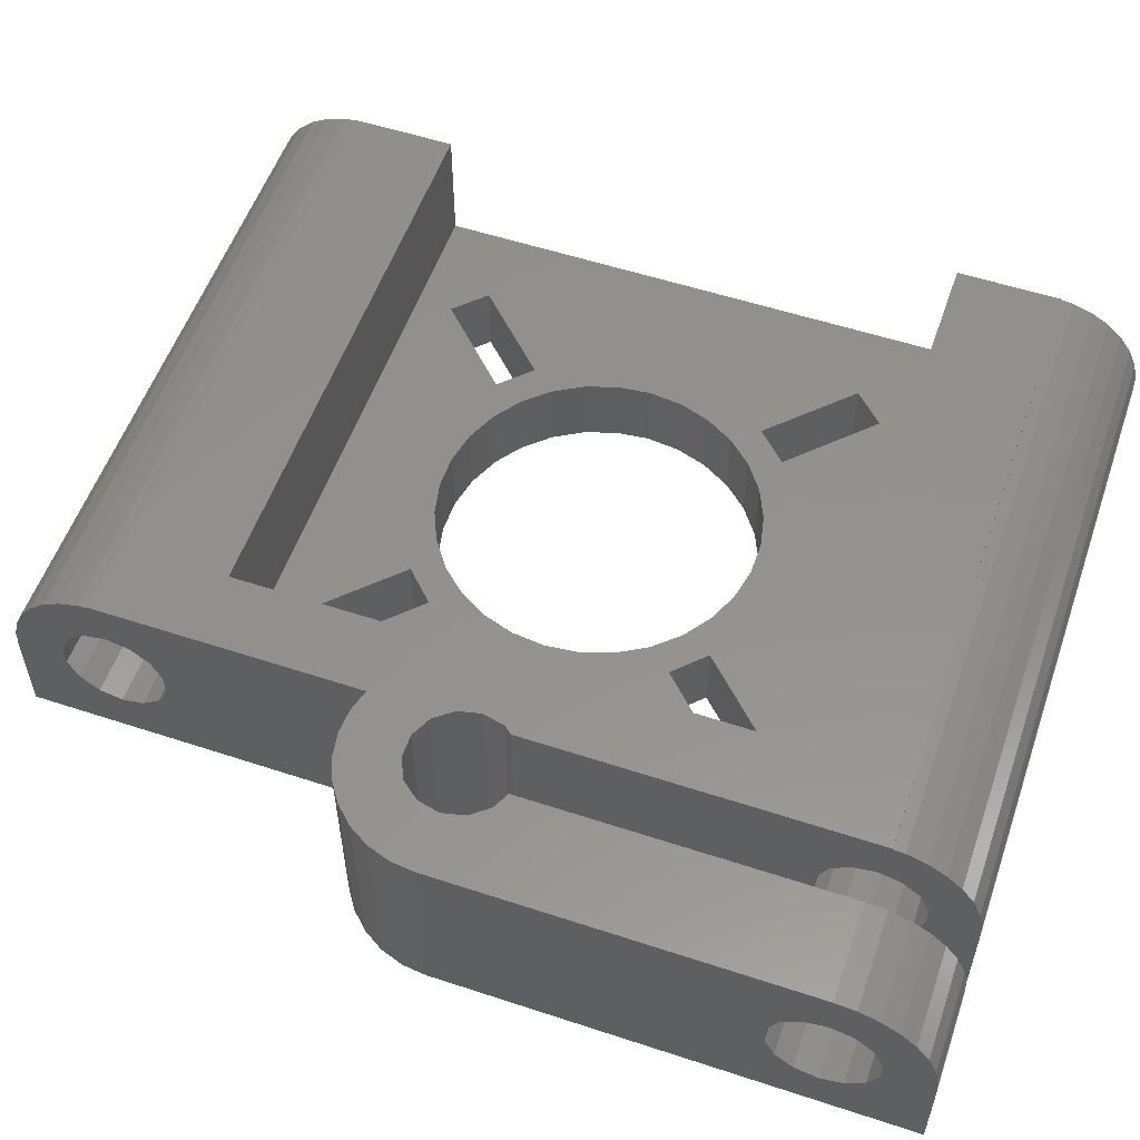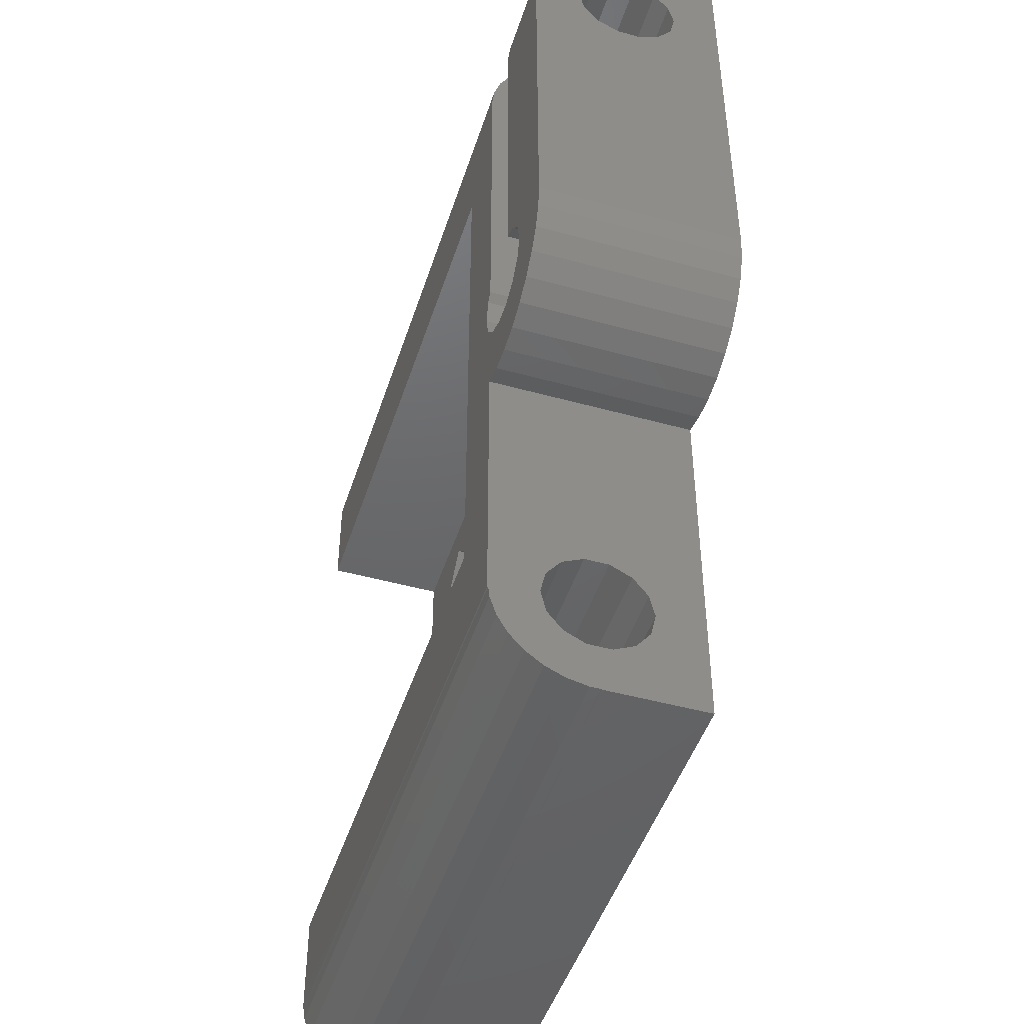
<metadata>
{"format":"stl","ext":"stl","renderer":"f3d","projection":"perspective","resolution":1024,"background":"white","views":[{"elev":55.4,"azim":109.1,"up":"+Z"},{"elev":-46.8,"azim":72.5,"up":"+Y"}]}
</metadata>
<code>
# stl→obj: 362 verts, 752 faces
v -25 -29.25 8
v -25 -27.59 7.825
v -25 -30.91 7.825
v -25 -26 7.308
v -25 -24.55 6.472
v -25 -23.3 5.353
v -25 -22.32 4
v -25 -21.64 2.472
v -25 -21.5 1.806
v -25 -21.5 0
v -25 -25.16 0.9346
v -25 -25.16 0
v -25 -25.97 2.619
v -25 -27.43 3.784
v -25 -29.25 4.2
v -25 -31.07 3.784
v -25 -32.53 2.619
v -25 -33.34 0.9346
v -25 -33.34 0
v -25 -37.21 0
v -25 -37.21 0.8362
v -25 -36.86 2.472
v -25 -36.18 4
v -25 -35.2 5.353
v -25 -33.95 6.472
v -25 -32.5 7.308
v -25 -30 7.921
v 26.75 -30.91 7.825
v 26.75 -30 7.921
v 26.75 -32.5 7.308
v 26.75 -33.95 6.472
v 26.75 -35.2 5.353
v 26.75 -36.18 4
v 26.75 -36.86 2.472
v 26.75 -37.21 0.8362
v 26.75 -37.21 -0.8362
v 26.75 -37.21 0
v -25 -37.25 0
v 26.75 -37.25 0
v -25 -37.25 -8
v -25 -33.34 -0.9346
v -25 -32.53 -2.619
v -25 -25.16 -0.9346
v -25 -21.5 -1.9
v -25 -25.97 -2.619
v -25 -31.07 -3.784
v -25 -29.25 -4.2
v -25 37.25 -8
v -25 -27.43 -3.784
v -25 25.97 -2.619
v -25 21.5 0
v -25 25.16 -0.9346
v -25 21.5 -1.9
v -25 25.16 0
v -25 27.43 -3.784
v -25 31.07 -3.784
v -25 29.25 -4.2
v -25 32.53 -2.619
v -25 33.34 -0.9346
v -25 33.34 0
v -25 37.21 0
v -25 37.25 0
v 26.75 -33.34 -0.9346
v 26.75 -33.34 0.9346
v 26.75 -32.53 2.619
v 26.75 -31.07 3.784
v 26.75 -30 4.029
v 26.75 -29.25 4.2
v 26.75 -27.43 3.784
v 26.75 -25.97 2.619
v 26.75 -25.16 0.9346
v 26.75 -25.16 -0.9346
v 26.75 -25.16 0
v -25 -21.5 8
v 20.9 -21.5 8
v 20.9 -21.5 -1.9
v -25 -30 8
v 26.75 -30 8
v 30.49 -8.987 8
v 26.75 -8.383 8
v 28.54 -8.881 8
v 32.41 -8.672 8
v 34.22 -7.952 8
v 35.83 -6.859 8
v 37.16 -5.447 8
v 38.17 -3.779 8
v -25 21.5 8
v 20.9 21.5 8
v 26.75 29.25 8
v 30.93 -4.095 8
v 39 29.25 8
v 32.62 3.284 8
v 39 0 8
v 31.25 3.943 8
v 33.78 1.822 8
v 34.2 0 8
v 33.78 -1.822 8
v 32.62 -3.284 8
v 38.79 -1.935 8
v 26.75 2.492 8
v 26.22 1.822 8
v -25 29.25 8
v 26.75 -29.25 8
v 25.8 0 8
v 31.25 29.25 8
v 34.5 29.25 8
v 29.07 -4.095 8
v 27.38 -3.284 8
v 26.22 -1.822 8
v 26.75 -31.07 -3.784
v 26.75 -32.53 -2.619
v 26.75 -33.95 -6.472
v 26.75 -36.86 -2.472
v 26.75 -36.18 -4
v 26.75 -35.2 -5.353
v 26.75 -32.5 -7.308
v 26.75 -27.43 -3.784
v 26.75 -29.25 -4.2
v 26.75 -27.59 -7.825
v 26.75 -30.91 -7.825
v 26.75 -29.25 -8
v 26.75 -25.97 -2.619
v 26.75 -26 -7.308
v 26.75 -24.55 -6.472
v 26.75 -23.3 -5.353
v 26.75 -22.32 -4
v 26.75 -21.29 0
v 26.75 -21.64 -2.472
v 26.75 -21.29 -0.8362
v 26.75 -37.25 -8
v 26.75 -8.383 -8
v 37.16 -5.447 -8
v 38.79 -1.935 -8
v 38.17 -3.779 -8
v 16.09 18.56 -8
v 26.75 37.25 -8
v 12.2 9.723 -8
v 9.723 12.2 -8
v 31.25 29.25 -8
v 32.62 3.284 -8
v 31.25 3.943 -8
v 18.56 16.09 -8
v 26.75 2.492 -8
v 26.22 1.822 -8
v 25.8 0 -8
v 26.22 -1.822 -8
v -9.723 -12.2 -8
v -16.09 -18.56 -8
v 27.38 -3.284 -8
v 28.54 -8.881 -8
v 34.2 0 -8
v 33.78 1.822 -8
v 29.07 -4.095 -8
v 30.93 -4.095 -8
v 30.49 -8.987 -8
v 32.62 -3.284 -8
v 32.41 -8.672 -8
v 31.25 37.25 -8
v 34.5 29.25 -8
v 39 0 -8
v 39 37.25 -8
v 33.78 -1.822 -8
v 34.22 -7.952 -8
v 35.83 -6.859 -8
v -18.56 -16.09 -8
v -12.2 9.723 -8
v -11.88 5.288 -8
v -12.72 2.703 -8
v -18.56 16.09 -8
v -16.09 18.56 -8
v -12.2 -9.723 -8
v -13 0 -8
v -10.52 -7.641 -8
v -11.88 -5.288 -8
v 8.699 -9.661 -8
v 9.723 -12.2 -8
v 6.5 -11.26 -8
v -9.723 12.2 -8
v 16.09 -18.56 -8
v -12.72 -2.703 -8
v -8.699 9.661 -8
v -10.52 7.641 -8
v 4.017 -12.36 -8
v -8.699 -9.661 -8
v -6.5 -11.26 -8
v -4.017 -12.36 -8
v -1.359 -12.93 -8
v 1.359 -12.93 -8
v -6.5 11.26 -8
v 12.2 -9.723 -8
v 10.52 -7.641 -8
v -4.017 12.36 -8
v 11.88 -5.288 -8
v 12.72 -2.703 -8
v -1.359 12.93 -8
v 13 0 -8
v 1.359 12.93 -8
v 12.72 2.703 -8
v 11.88 5.288 -8
v 4.017 12.36 -8
v 10.52 7.641 -8
v 6.5 11.26 -8
v 8.699 9.661 -8
v 18.56 -16.09 -8
v 26.75 37.25 0
v 26.75 37.21 0
v -25 30.91 7.825
v -25 27.59 7.825
v -25 32.5 7.308
v -25 33.95 6.472
v -25 35.2 5.353
v -25 36.18 4
v -25 36.86 2.472
v -25 37.21 0.8362
v -25 33.34 0.9346
v -25 32.53 2.619
v -25 31.07 3.784
v -25 29.25 4.2
v -25 27.43 3.784
v -25 25.97 2.619
v -25 25.16 0.9346
v -25 21.5 1.806
v -25 21.64 2.472
v -25 22.32 4
v -25 23.3 5.353
v -25 24.55 6.472
v -25 26 7.308
v 26.75 37.21 0.8362
v 26.75 33.34 -0.9346
v 26.75 33.34 0.9346
v 26.75 32.53 -2.619
v 26.75 31.07 -3.784
v 26.75 29.25 -4.2
v 26.75 27.43 -3.784
v 26.75 25.97 -2.619
v 26.75 25.16 -0.9346
v 26.75 25.16 0.9346
v 20.9 21.5 -1.9
v -16.09 18.56 -1.9
v 11.88 -5.288 -1.9
v 10.52 -7.641 -1.9
v 12.2 -9.723 -1.9
v -18.56 -16.09 -1.9
v -12.2 -9.723 -1.9
v -9.723 -12.2 -1.9
v -4.017 12.36 -1.9
v -1.359 12.93 -1.9
v -16.09 -18.56 -1.9
v -18.56 16.09 -1.9
v -9.723 12.2 -1.9
v -10.52 7.641 -1.9
v -12.2 9.723 -1.9
v 13 0 -1.9
v 12.72 -2.703 -1.9
v 18.56 -16.09 -1.9
v -13 0 -1.9
v -4.017 -12.36 -1.9
v -6.5 -11.26 -1.9
v -12.72 2.703 -1.9
v -11.88 5.288 -1.9
v -6.5 11.26 -1.9
v 12.72 2.703 -1.9
v 1.359 12.93 -1.9
v 4.017 12.36 -1.9
v 16.09 18.56 -1.9
v 9.723 12.2 -1.9
v 6.5 11.26 -1.9
v 11.88 5.288 -1.9
v -8.699 9.661 -1.9
v -8.699 -9.661 -1.9
v 1.359 -12.93 -1.9
v 4.017 -12.36 -1.9
v 9.723 -12.2 -1.9
v 8.699 -9.661 -1.9
v -1.359 -12.93 -1.9
v 12.2 9.723 -1.9
v 8.699 9.661 -1.9
v -10.52 -7.641 -1.9
v -11.88 -5.288 -1.9
v -12.72 -2.703 -1.9
v 18.56 16.09 -1.9
v 16.09 -18.56 -1.9
v 6.5 -11.26 -1.9
v 10.52 7.641 -1.9
v 26.75 27.43 3.784
v 26.75 29.25 4.2
v 26.75 31.07 3.784
v 26.75 32.53 2.619
v 26.75 36.86 2.472
v 26.75 35.2 5.353
v 26.75 36.18 4
v 26.75 33.95 6.472
v 26.75 32.5 7.308
v 26.75 30.91 7.825
v 26.75 30 7.921
v 26.75 30 8
v 26.75 25.97 2.619
v 31.25 30.91 7.825
v 31.25 32.5 7.308
v 31.25 33.95 6.472
v 31.25 35.2 5.353
v 31.25 36.18 4
v 31.25 31.07 3.784
v 31.25 36.86 2.472
v 31.25 32.53 2.619
v 31.25 37.21 0.8362
v 31.25 33.34 0.9346
v 31.25 37.21 0
v 31.25 37.25 0
v 31.25 27.43 -3.784
v 31.25 33.34 -0.9346
v 31.25 25.16 0.9346
v 31.25 25.16 -0.9346
v 31.25 31.07 -3.784
v 31.25 29.25 -4.2
v 31.25 25.97 -2.619
v 31.25 32.53 -2.619
v 31.25 25.97 2.619
v 31.25 27.43 3.784
v 31.25 29.25 4.2
v 39 30.91 7.825
v 39 31.07 3.784
v 39 29.25 4.2
v 39 32.53 2.619
v 39 33.34 0.9346
v 39 36.18 -4
v 39 33.95 -6.472
v 39 33.34 -0.9346
v 39 30.91 -7.825
v 39 32.53 -2.619
v 39 27.59 -7.825
v 39 31.07 -3.784
v 39 24.55 -6.472
v 39 29.25 -4.2
v 39 21.64 -2.472
v 39 27.43 -3.784
v 39 21.29 0
v 39 25.97 -2.619
v 39 25.16 -0.9346
v 39 25.16 0
v 39 21.29 -0.8362
v 39 22.32 -4
v 39 23.3 -5.353
v 39 26 -7.308
v 39 29.25 -8
v 39 32.5 -7.308
v 39 35.2 -5.353
v 39 36.86 -2.472
v 39 37.21 -0.8362
v 39 37.21 0.8362
v 39 36.86 2.472
v 39 36.18 4
v 39 35.2 5.353
v 39 33.95 6.472
v 39 32.5 7.308
v 39 37.25 0
v 39 37.21 0
v 39 25.16 0.9346
v 39 27.43 3.784
v 39 25.97 2.619
v -25 30 7.921
v -25 30 8
f 1 2 3
f 3 2 4
f 3 4 5
f 3 5 6
f 3 6 7
f 3 7 8
f 3 8 9
f 3 9 10
f 11 10 12
f 13 10 11
f 3 10 13
f 3 13 14
f 3 15 16
f 16 17 3
f 17 18 3
f 18 19 20
f 18 20 3
f 3 20 21
f 3 21 22
f 3 22 23
f 3 23 24
f 3 24 25
f 3 25 26
f 15 3 14
f 27 1 3
f 28 29 3
f 29 27 3
f 28 3 26
f 30 28 26
f 30 26 25
f 31 30 25
f 31 25 24
f 32 31 24
f 32 24 23
f 33 32 23
f 33 23 22
f 34 33 22
f 34 22 21
f 35 34 21
f 35 21 20
f 36 35 37
f 37 35 20
f 20 38 39
f 37 20 39
f 40 38 41
f 40 41 42
f 43 44 45
f 40 42 46
f 40 46 47
f 40 47 48
f 45 48 49
f 44 48 45
f 44 12 10
f 44 43 12
f 49 48 47
f 50 51 52
f 50 53 51
f 52 51 54
f 55 53 50
f 56 48 57
f 48 53 55
f 48 55 57
f 48 56 58
f 58 59 48
f 59 60 48
f 48 60 61
f 48 61 62
f 41 38 20
f 41 20 19
f 53 48 44
f 63 41 64
f 64 41 19
f 64 19 18
f 64 18 65
f 65 18 17
f 65 17 66
f 66 17 16
f 16 67 66
f 68 67 16
f 68 16 15
f 69 68 14
f 14 68 15
f 70 69 13
f 13 69 14
f 11 71 70
f 13 11 70
f 12 43 72
f 71 12 73
f 73 12 72
f 11 12 71
f 74 75 9
f 9 75 76
f 10 76 44
f 9 76 10
f 1 74 2
f 8 74 9
f 7 74 8
f 6 74 7
f 5 74 6
f 4 74 5
f 2 74 4
f 1 77 78
f 79 80 81
f 82 80 79
f 83 80 82
f 84 80 83
f 85 80 84
f 86 80 85
f 75 74 1
f 87 88 89
f 90 80 86
f 91 92 93
f 91 94 92
f 95 96 93
f 96 97 93
f 93 98 99
f 98 90 99
f 100 89 88
f 97 98 93
f 92 95 93
f 88 101 100
f 102 87 89
f 1 103 75
f 90 86 99
f 88 104 101
f 80 103 78
f 80 75 103
f 103 1 78
f 105 91 106
f 105 94 91
f 107 80 90
f 108 80 107
f 109 80 108
f 104 80 109
f 88 80 104
f 88 75 80
f 1 27 77
f 77 27 29
f 78 77 29
f 67 78 29
f 67 29 28
f 31 67 30
f 30 67 28
f 110 111 112
f 32 67 31
f 33 67 32
f 34 67 33
f 66 67 34
f 65 66 35
f 64 65 36
f 63 113 114
f 111 63 115
f 63 64 113
f 110 112 116
f 117 118 119
f 118 120 121
f 122 123 124
f 72 122 125
f 122 117 123
f 118 110 120
f 126 73 125
f 73 72 125
f 125 122 124
f 123 117 119
f 119 118 121
f 120 110 116
f 112 111 115
f 115 63 114
f 113 64 36
f 36 65 35
f 35 66 34
f 127 128 129
f 127 126 128
f 127 73 126
f 121 130 131
f 126 125 131
f 121 120 130
f 69 70 80
f 78 68 80
f 78 67 68
f 127 129 131
f 80 127 131
f 80 70 127
f 129 128 131
f 120 116 130
f 128 126 131
f 125 124 131
f 124 123 131
f 116 112 130
f 123 119 131
f 119 121 131
f 115 130 112
f 114 130 115
f 113 130 114
f 36 130 113
f 39 130 36
f 68 69 80
f 71 127 70
f 73 127 71
f 36 37 39
f 38 40 130
f 39 38 130
f 132 133 134
f 135 48 136
f 137 48 138
f 139 140 141
f 142 143 144
f 130 145 146
f 147 130 148
f 131 149 150
f 139 151 152
f 150 153 154
f 155 156 157
f 139 152 140
f 158 159 139
f 151 139 159
f 132 160 133
f 159 158 161
f 159 161 151
f 151 161 160
f 157 162 151
f 157 151 163
f 151 160 132
f 151 132 164
f 151 164 163
f 156 162 157
f 150 154 155
f 154 156 155
f 149 153 150
f 40 48 165
f 40 165 148
f 40 148 130
f 166 167 168
f 169 48 170
f 165 48 171
f 166 168 172
f 171 48 169
f 173 147 174
f 175 176 177
f 170 48 178
f 179 130 176
f 171 169 180
f 171 180 147
f 178 181 166
f 167 166 182
f 177 130 183
f 147 184 130
f 184 185 130
f 185 186 130
f 186 187 130
f 187 188 130
f 188 183 130
f 176 130 177
f 178 48 189
f 190 175 145
f 181 178 189
f 175 191 145
f 189 48 192
f 191 193 145
f 193 194 145
f 192 48 195
f 194 196 145
f 195 48 197
f 196 198 145
f 198 199 145
f 197 48 200
f 199 201 145
f 202 48 203
f 201 203 145
f 200 48 202
f 180 169 172
f 174 147 180
f 182 166 181
f 176 175 190
f 184 147 173
f 204 190 145
f 204 130 179
f 138 48 135
f 130 204 145
f 142 144 145
f 203 48 137
f 203 137 145
f 142 145 137
f 143 142 136
f 142 135 136
f 131 130 146
f 149 131 146
f 166 172 169
f 48 62 136
f 136 62 205
f 62 61 206
f 205 62 206
f 102 207 208
f 208 207 209
f 208 209 210
f 208 210 211
f 208 211 212
f 208 212 213
f 208 213 214
f 208 214 61
f 215 61 60
f 216 61 215
f 208 61 216
f 208 216 217
f 208 218 219
f 219 220 208
f 220 221 208
f 221 54 51
f 221 51 208
f 208 51 222
f 208 222 223
f 208 223 224
f 208 224 225
f 208 225 226
f 208 226 227
f 218 208 217
f 214 228 61
f 61 228 206
f 60 59 229
f 215 60 230
f 230 60 229
f 231 229 59
f 58 231 59
f 232 231 58
f 56 232 58
f 233 232 56
f 57 233 56
f 234 233 57
f 55 234 57
f 235 234 55
f 50 235 55
f 235 50 236
f 236 50 52
f 236 52 237
f 237 52 54
f 237 54 221
f 51 53 238
f 222 51 88
f 88 51 238
f 87 222 88
f 239 238 53
f 240 241 242
f 44 243 53
f 243 244 53
f 245 76 244
f 246 247 238
f 44 248 243
f 44 76 248
f 249 239 53
f 250 238 239
f 251 252 53
f 246 238 250
f 253 254 255
f 252 249 53
f 244 256 53
f 257 258 244
f 256 259 53
f 259 260 53
f 260 251 53
f 261 246 250
f 262 253 76
f 263 238 247
f 242 254 240
f 264 238 263
f 265 238 264
f 266 265 267
f 253 255 76
f 76 268 262
f 242 255 254
f 269 261 250
f 258 270 244
f 271 76 272
f 273 241 274
f 275 76 271
f 257 76 275
f 244 76 257
f 273 242 241
f 276 266 277
f 244 270 278
f 244 278 279
f 244 280 256
f 244 279 280
f 265 281 238
f 282 273 283
f 272 76 282
f 255 282 76
f 283 272 282
f 277 266 267
f 267 265 264
f 281 276 268
f 76 281 268
f 76 238 281
f 268 276 284
f 245 248 76
f 250 252 269
f 251 269 252
f 276 277 284
f 274 283 273
f 122 72 43
f 45 122 43
f 117 122 45
f 49 117 45
f 118 117 49
f 47 118 49
f 110 118 47
f 46 110 47
f 111 110 46
f 42 111 46
f 111 42 63
f 63 42 41
f 88 238 75
f 75 238 76
f 222 87 223
f 208 87 102
f 227 87 208
f 226 87 227
f 225 87 226
f 224 87 225
f 223 87 224
f 234 143 136
f 285 286 100
f 234 235 100
f 205 206 136
f 230 229 206
f 287 288 289
f 290 100 291
f 292 100 290
f 293 100 292
f 294 100 293
f 295 100 294
f 89 100 295
f 296 89 295
f 233 234 136
f 237 100 236
f 232 233 136
f 297 285 100
f 237 297 100
f 288 230 228
f 291 286 289
f 291 100 286
f 286 287 289
f 289 288 228
f 206 229 136
f 229 231 136
f 231 232 136
f 100 143 234
f 236 100 235
f 206 228 230
f 143 100 101
f 144 143 101
f 144 101 104
f 145 144 104
f 104 109 146
f 145 104 146
f 109 108 149
f 146 109 149
f 107 153 108
f 108 153 149
f 90 154 107
f 107 154 153
f 98 156 90
f 90 156 154
f 97 162 98
f 98 162 156
f 96 151 97
f 97 151 162
f 96 95 151
f 151 95 152
f 95 92 152
f 152 92 140
f 140 92 94
f 141 140 94
f 94 105 298
f 94 298 299
f 94 299 300
f 94 300 301
f 94 301 302
f 303 302 304
f 305 304 306
f 307 306 308
f 308 309 158
f 310 158 139
f 94 139 141
f 307 308 311
f 312 313 94
f 314 158 315
f 94 316 139
f 315 158 310
f 316 310 139
f 308 158 314
f 308 314 317
f 308 317 311
f 318 94 319
f 305 306 307
f 303 304 305
f 320 302 303
f 319 94 320
f 94 302 320
f 318 312 94
f 316 94 313
f 298 105 106
f 321 298 91
f 91 298 106
f 322 321 323
f 324 321 322
f 325 321 324
f 326 321 325
f 327 325 328
f 329 328 330
f 331 330 332
f 333 332 334
f 335 334 336
f 337 336 338
f 337 338 339
f 337 339 340
f 341 336 337
f 335 336 341
f 342 334 335
f 343 334 342
f 333 334 343
f 344 332 333
f 331 332 344
f 345 330 331
f 329 330 345
f 346 328 329
f 327 328 346
f 347 325 327
f 326 325 347
f 348 321 326
f 349 321 348
f 350 321 349
f 351 321 350
f 352 321 351
f 353 321 352
f 354 321 353
f 355 321 354
f 91 323 321
f 345 160 161
f 345 331 160
f 356 357 161
f 357 349 161
f 349 348 161
f 348 326 161
f 326 347 161
f 347 327 161
f 346 329 161
f 329 345 161
f 331 344 160
f 333 343 93
f 333 160 344
f 93 160 333
f 93 343 342
f 93 342 335
f 337 340 93
f 340 358 93
f 359 93 360
f 323 93 359
f 91 93 323
f 341 337 93
f 327 346 161
f 335 341 93
f 358 360 93
f 99 133 160
f 93 99 160
f 86 134 133
f 99 86 133
f 85 132 134
f 86 85 134
f 84 164 132
f 85 84 132
f 83 163 164
f 84 83 164
f 82 157 163
f 83 82 163
f 79 155 157
f 82 79 157
f 81 150 155
f 79 81 155
f 80 131 150
f 81 80 150
f 158 309 161
f 161 309 356
f 248 148 243
f 243 148 165
f 171 244 243
f 165 171 243
f 147 245 244
f 171 147 244
f 245 147 248
f 248 147 148
f 170 239 249
f 169 170 249
f 250 239 178
f 178 239 170
f 250 178 252
f 252 178 166
f 249 252 166
f 169 249 166
f 168 259 256
f 172 168 256
f 256 280 180
f 172 256 180
f 167 260 259
f 168 167 259
f 182 251 260
f 167 182 260
f 181 269 251
f 182 181 251
f 189 261 269
f 181 189 269
f 192 246 261
f 189 192 261
f 195 247 246
f 192 195 246
f 197 263 247
f 195 197 247
f 200 264 263
f 197 200 263
f 202 267 264
f 200 202 264
f 203 277 267
f 202 203 267
f 284 277 201
f 201 277 203
f 268 284 199
f 199 284 201
f 262 268 198
f 198 268 199
f 253 262 196
f 196 262 198
f 253 196 254
f 254 196 194
f 254 194 240
f 240 194 193
f 240 193 241
f 241 193 191
f 241 191 274
f 274 191 175
f 274 175 283
f 283 175 177
f 283 177 272
f 272 177 183
f 272 183 271
f 271 183 188
f 271 188 275
f 275 188 187
f 275 187 257
f 257 187 186
f 257 186 258
f 258 186 185
f 258 185 270
f 270 185 184
f 278 270 184
f 173 278 184
f 279 278 173
f 174 279 173
f 280 279 174
f 180 280 174
f 190 242 273
f 176 190 273
f 204 255 242
f 190 204 242
f 255 204 282
f 282 204 179
f 282 179 273
f 273 179 176
f 266 276 137
f 138 266 137
f 135 265 266
f 138 135 266
f 281 265 142
f 142 265 135
f 281 142 276
f 276 142 137
f 237 221 297
f 297 221 220
f 297 220 285
f 285 220 219
f 285 219 286
f 286 219 218
f 287 286 217
f 217 286 218
f 288 287 216
f 216 287 217
f 215 230 288
f 216 215 288
f 213 289 214
f 214 289 228
f 212 291 213
f 213 291 289
f 211 290 212
f 212 290 291
f 211 210 292
f 290 211 292
f 210 209 293
f 292 210 293
f 209 207 294
f 293 209 294
f 361 295 207
f 207 102 361
f 294 207 295
f 362 102 89
f 296 362 89
f 361 362 295
f 295 362 296
f 309 308 357
f 356 309 357
f 308 306 357
f 357 306 350
f 357 350 349
f 304 351 306
f 306 351 350
f 302 352 304
f 304 352 351
f 301 353 302
f 302 353 352
f 301 300 354
f 353 301 354
f 300 299 355
f 354 300 355
f 299 298 321
f 355 299 321
f 338 316 339
f 339 316 313
f 358 340 312
f 312 340 339
f 312 339 313
f 360 358 318
f 318 358 312
f 359 360 319
f 319 360 318
f 323 359 320
f 320 359 319
f 322 323 303
f 303 323 320
f 324 322 305
f 305 322 303
f 307 325 324
f 305 307 324
f 328 325 307
f 311 328 307
f 330 328 311
f 317 330 311
f 332 330 317
f 314 332 317
f 334 332 314
f 315 334 314
f 336 334 315
f 310 336 315
f 338 336 310
f 316 338 310
f 361 102 362

</code>
